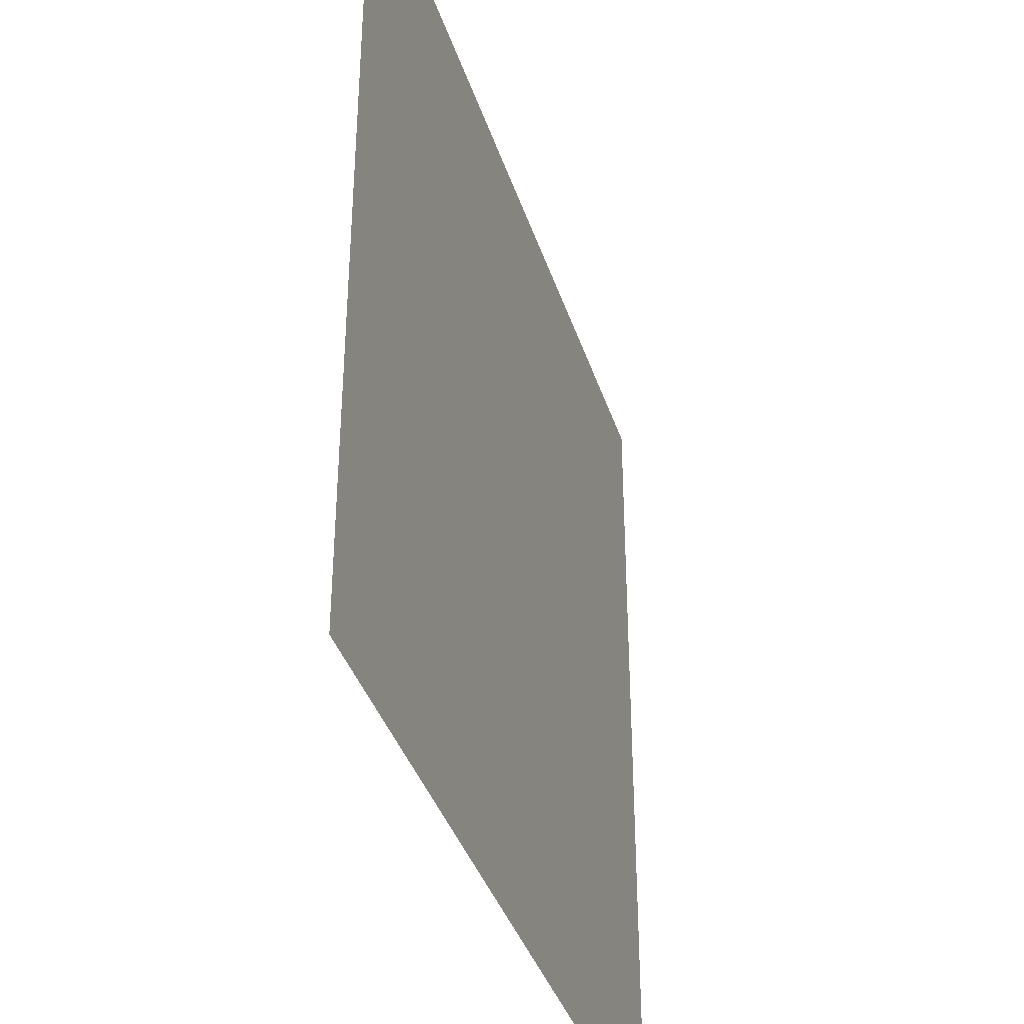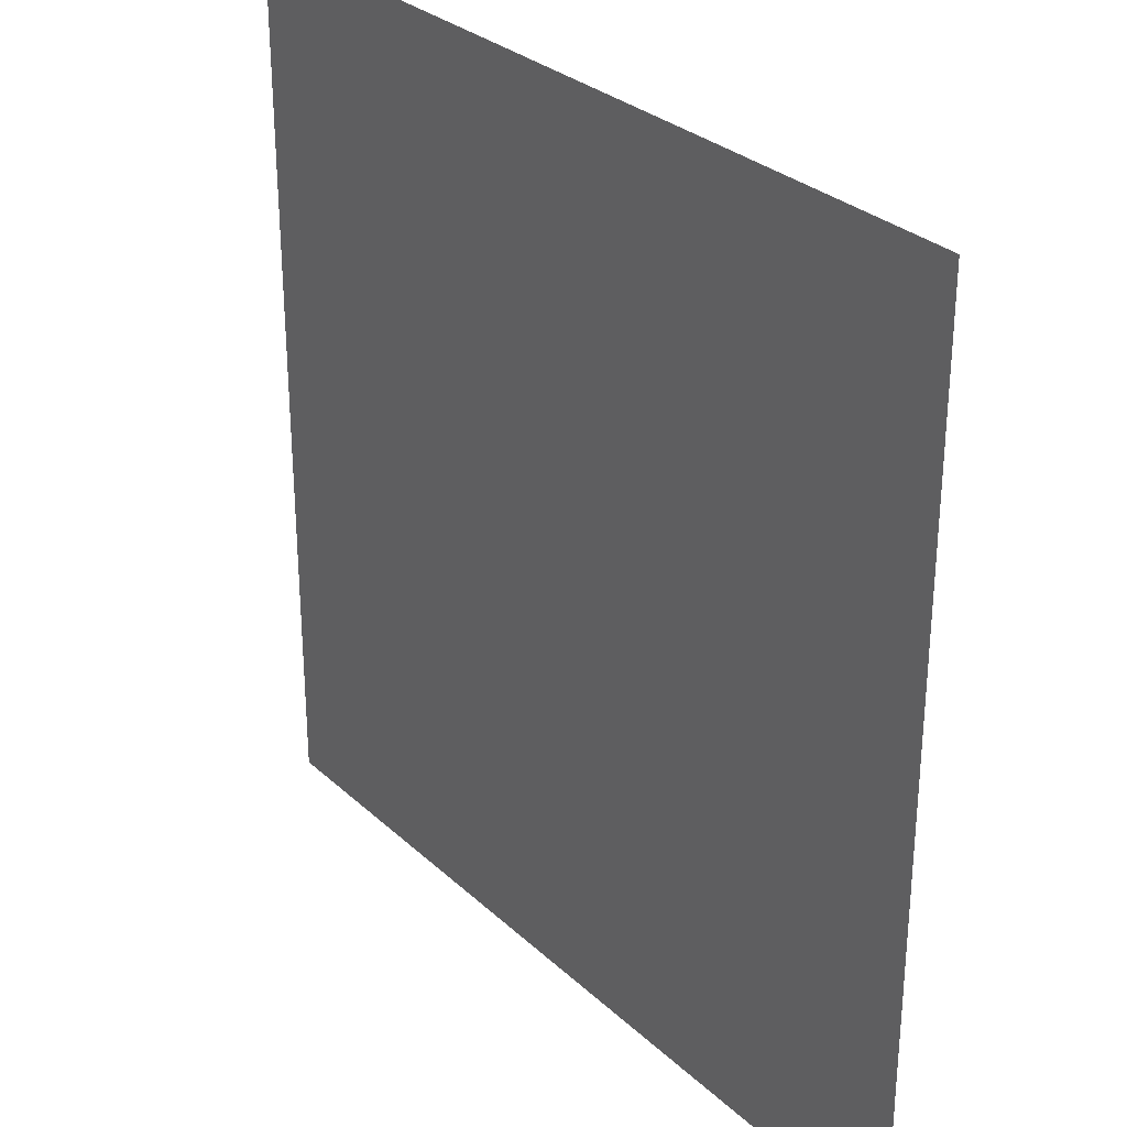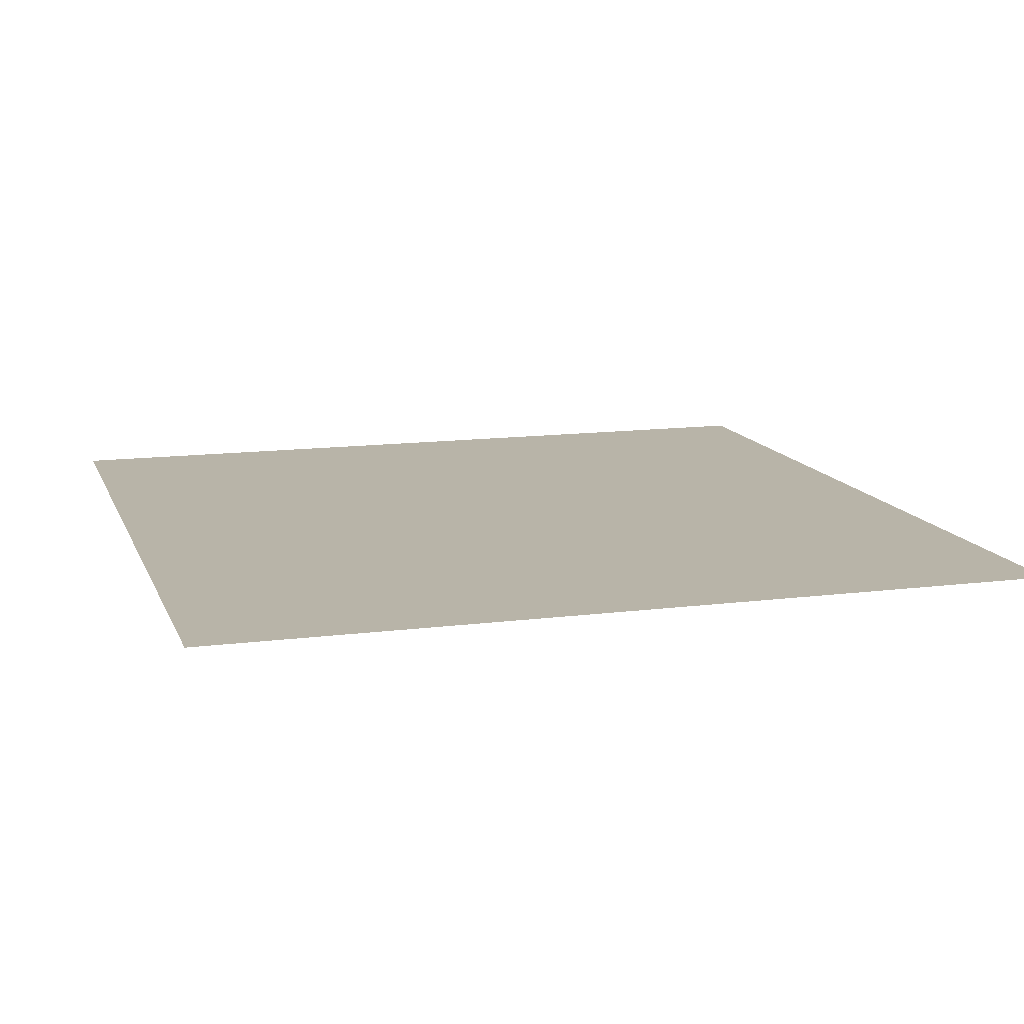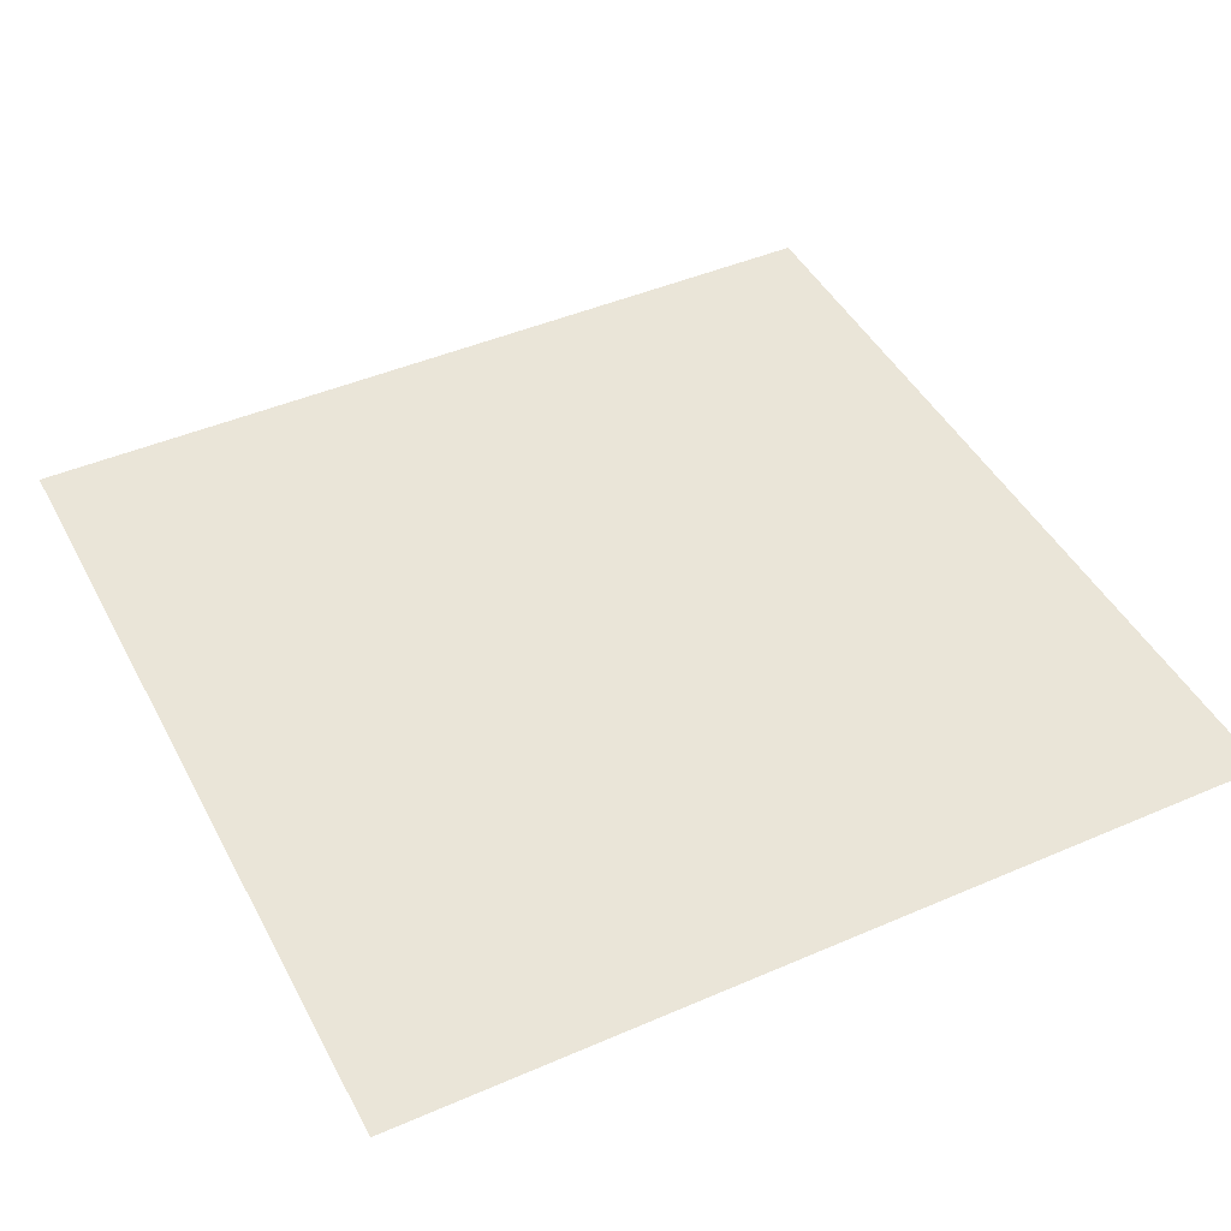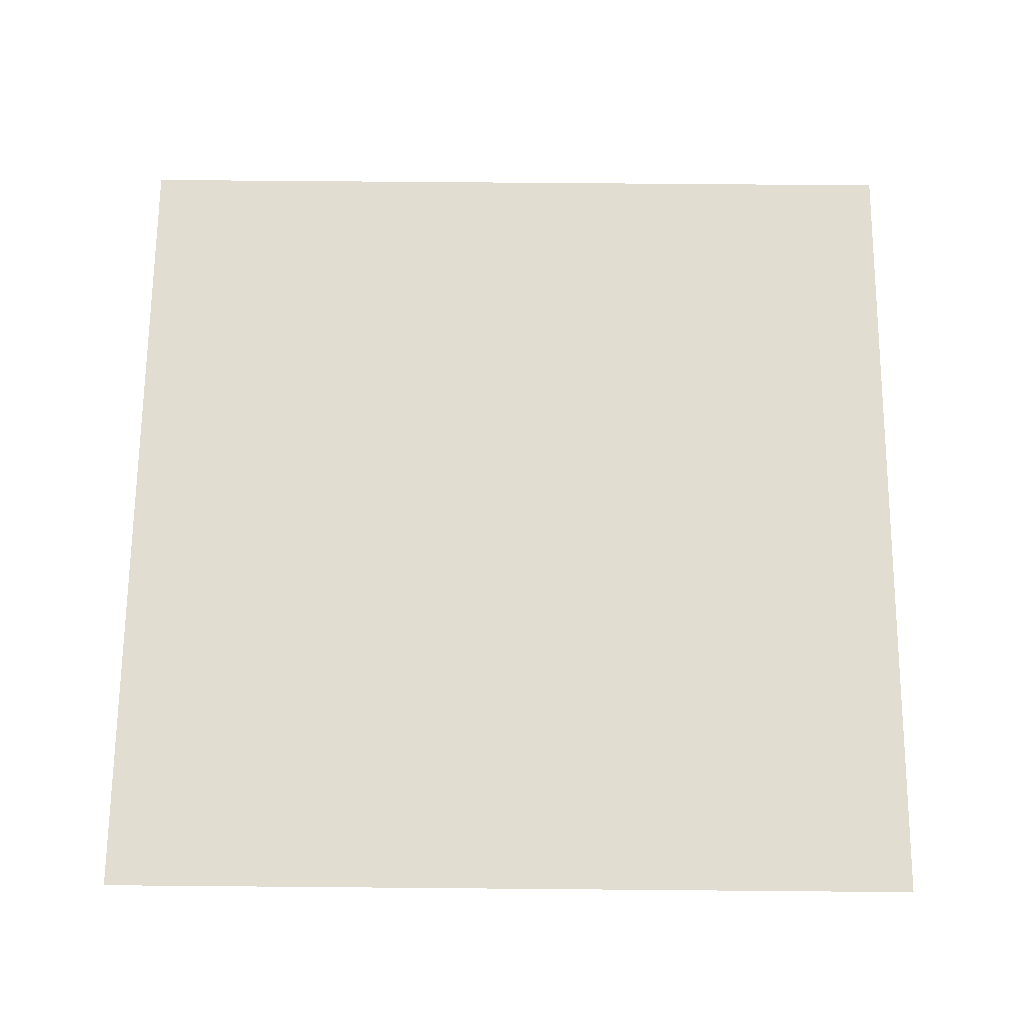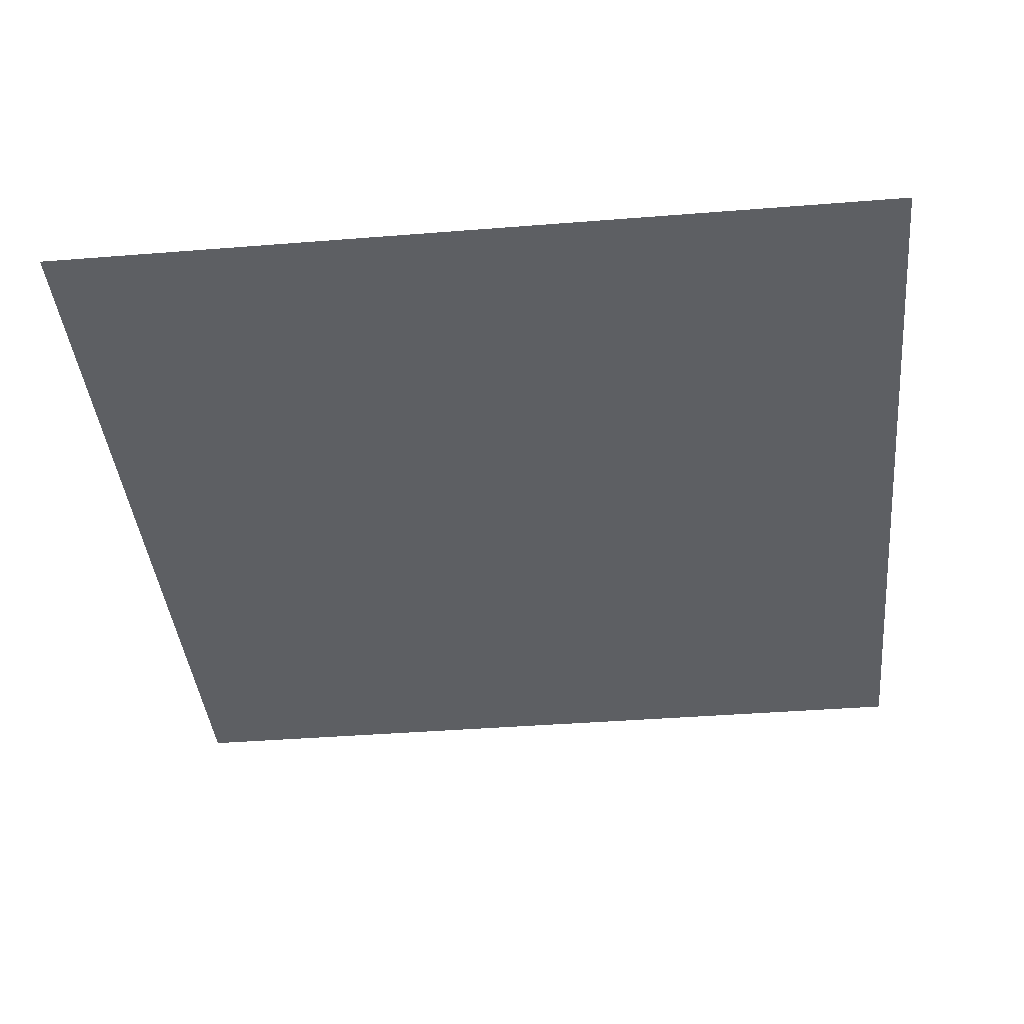
<metadata>
{"format":"obj","ext":"obj","renderer":"f3d","projection":"perspective","resolution":1024,"background":"white","views":[{"elev":-38.1,"azim":-72.9,"up":"+Y"},{"elev":29.8,"azim":52.8,"up":"+Y"},{"elev":13.0,"azim":163.5,"up":"+Z"},{"elev":45.1,"azim":-116.6,"up":"+Z"},{"elev":68.5,"azim":-89.5,"up":"+Z"},{"elev":-40.2,"azim":5.6,"up":"+Z"}]}
</metadata>
<code>
v 0 0 0
v 4 0 0
v 4 4 0
v 0 4 0
g group0 group1
f 1 2 4
g group1 group2
f 2 3 4

</code>
